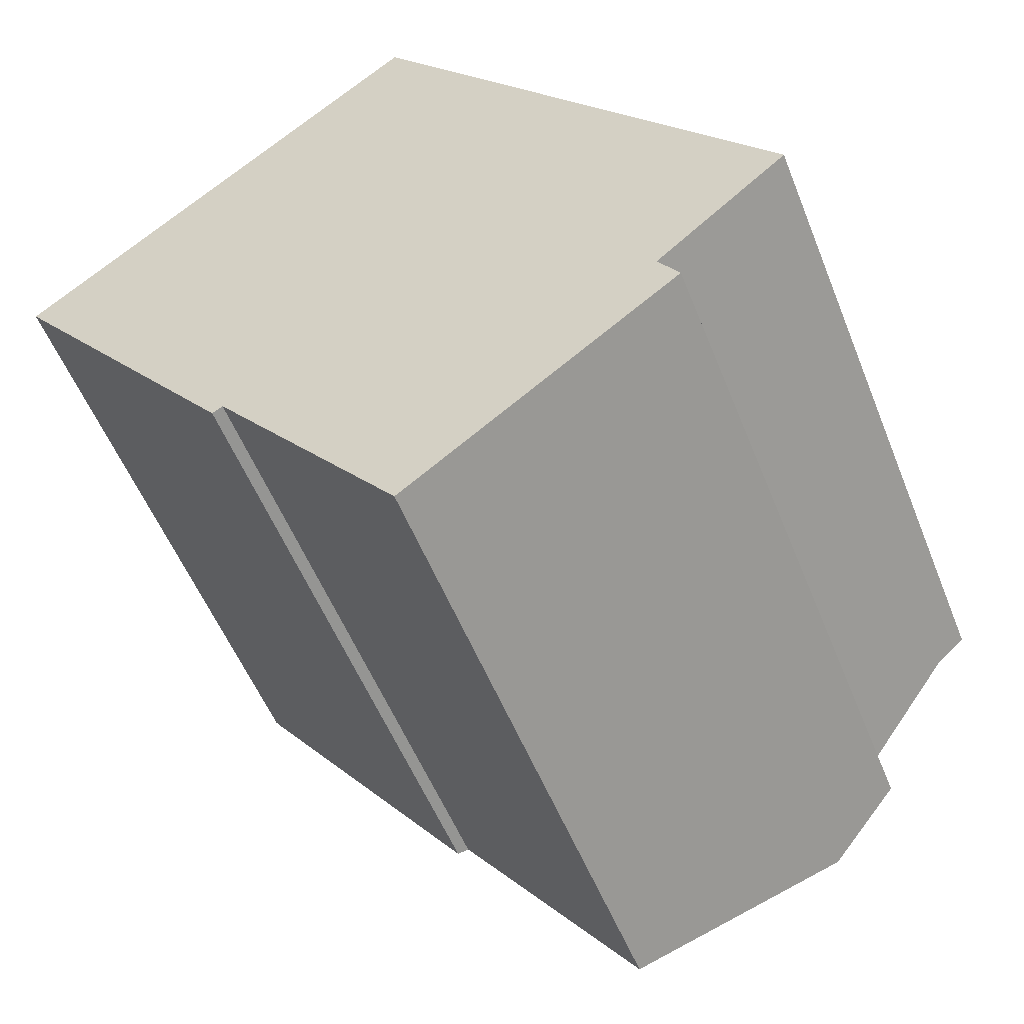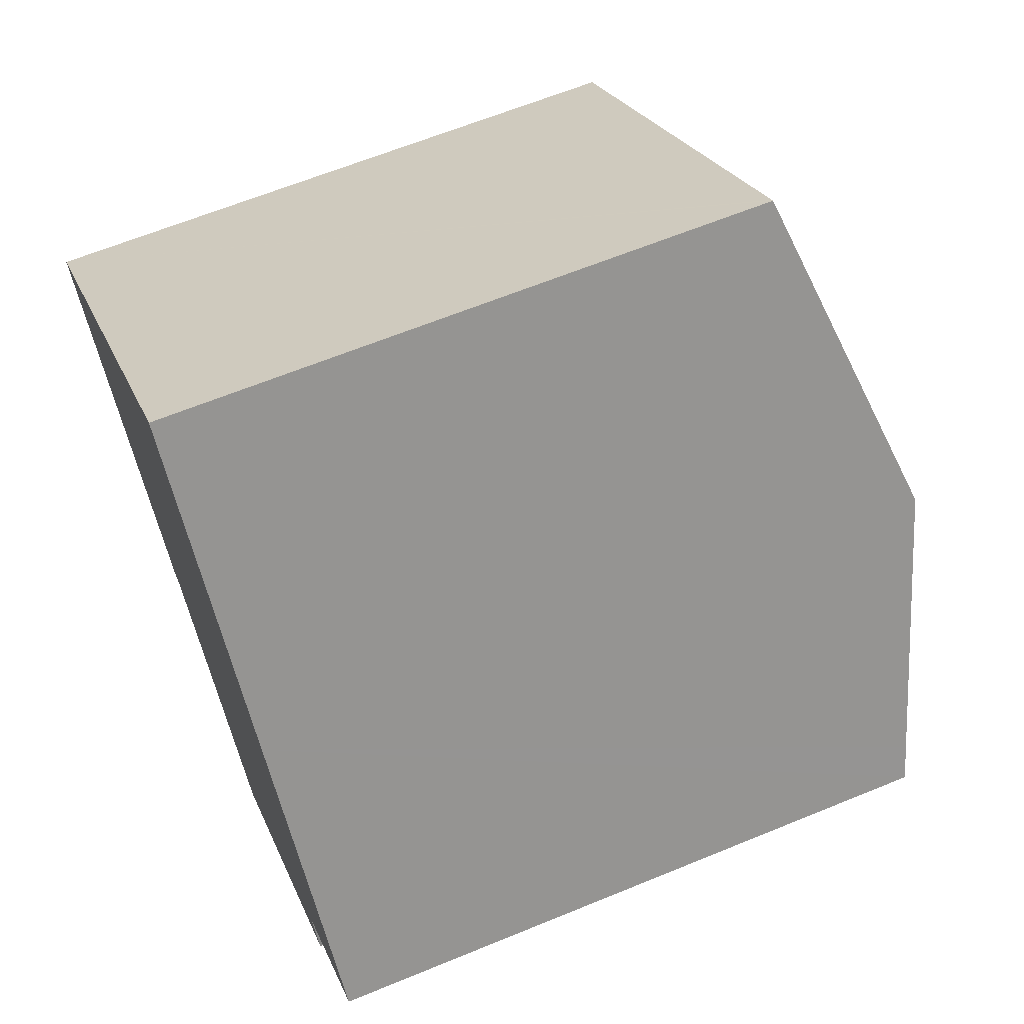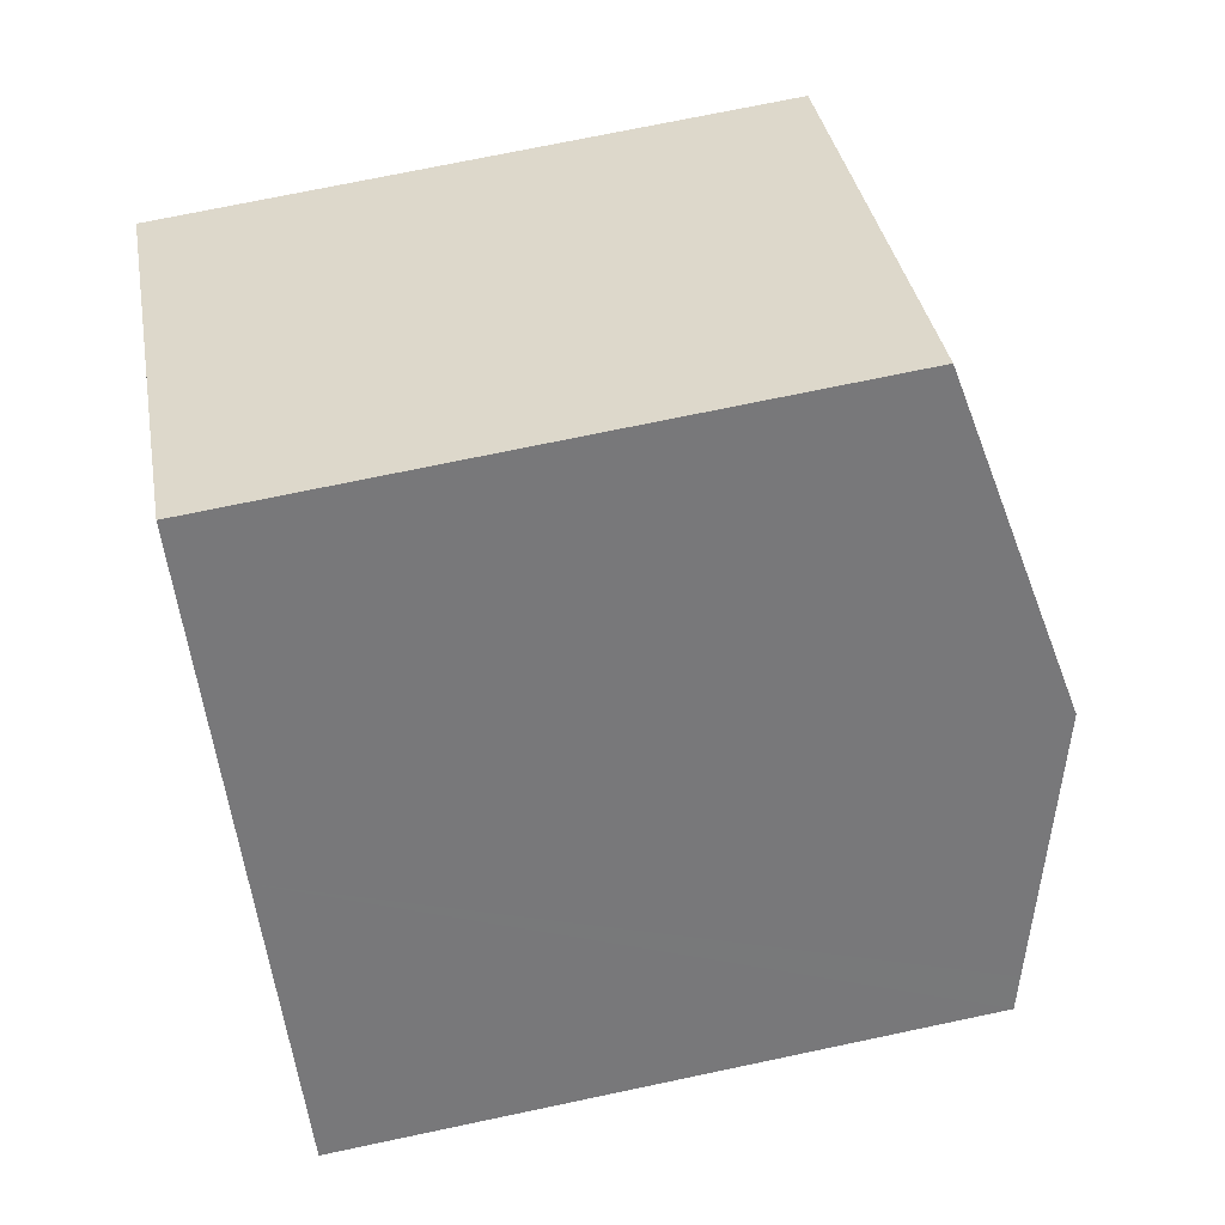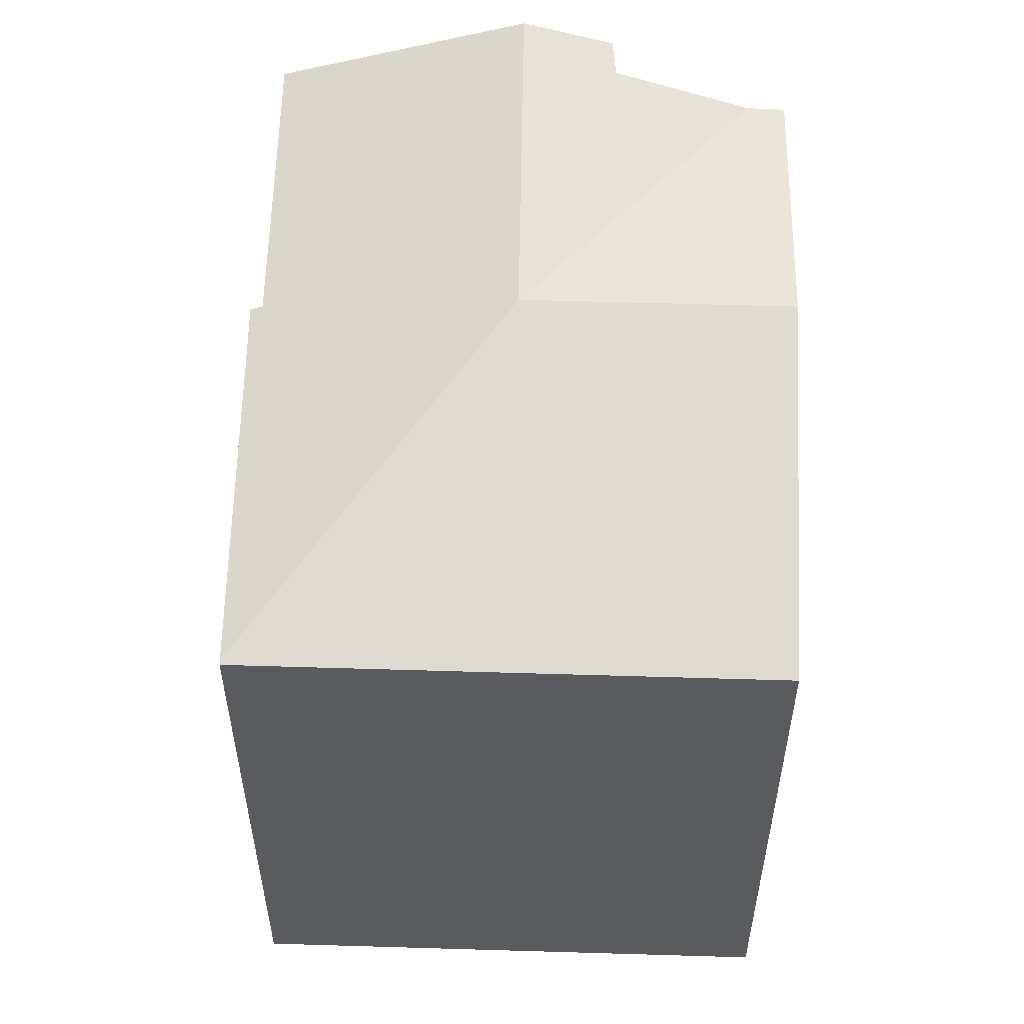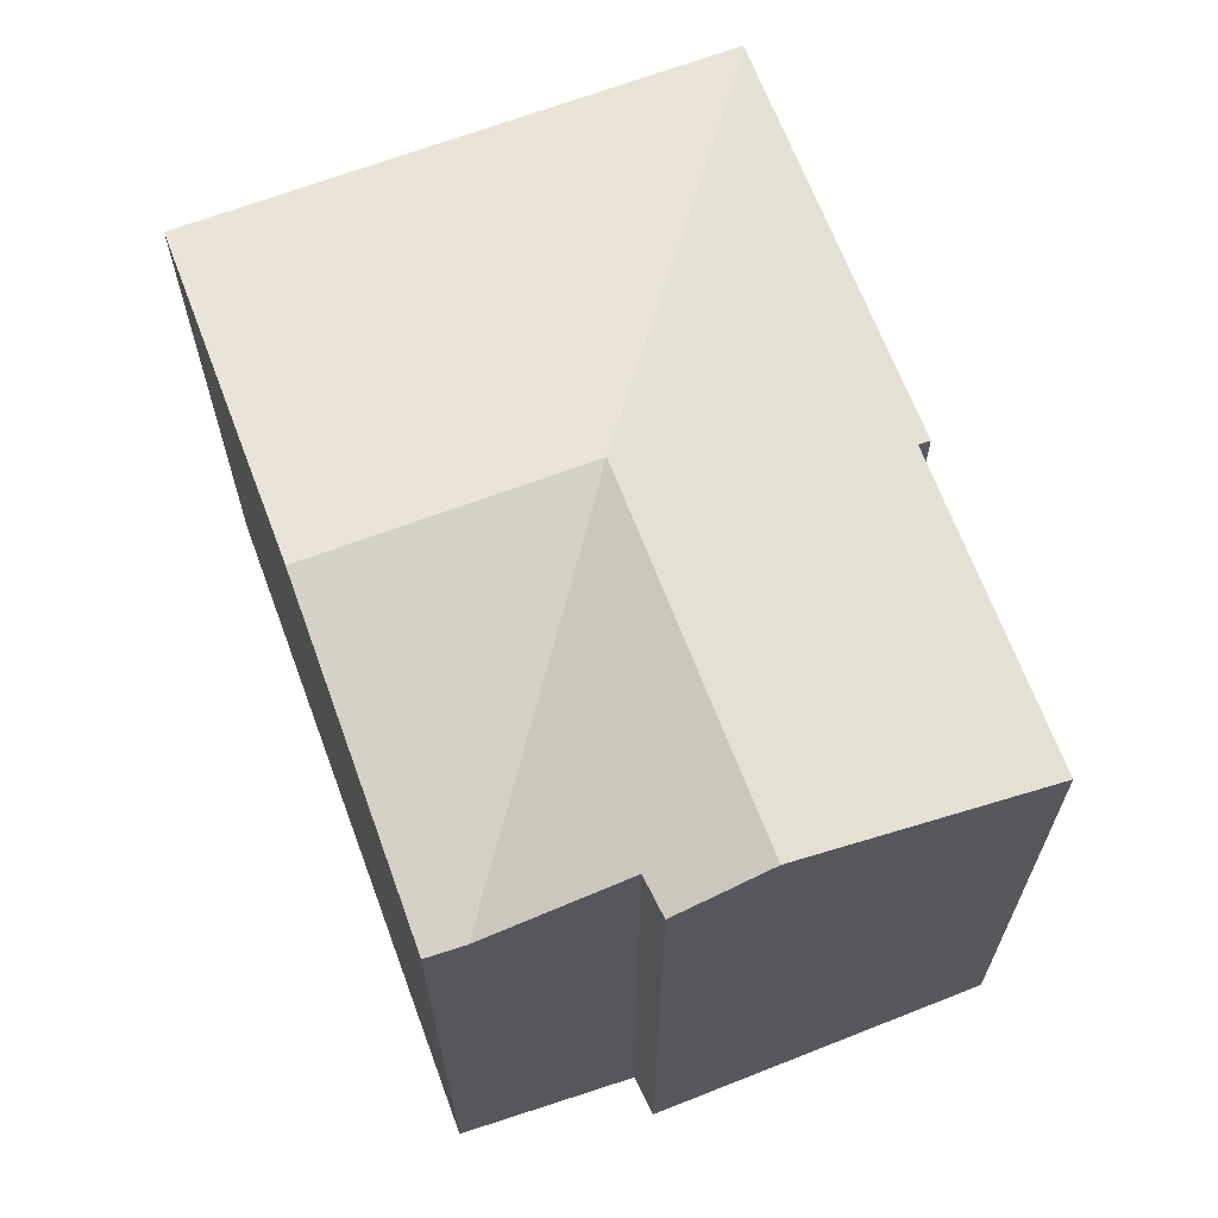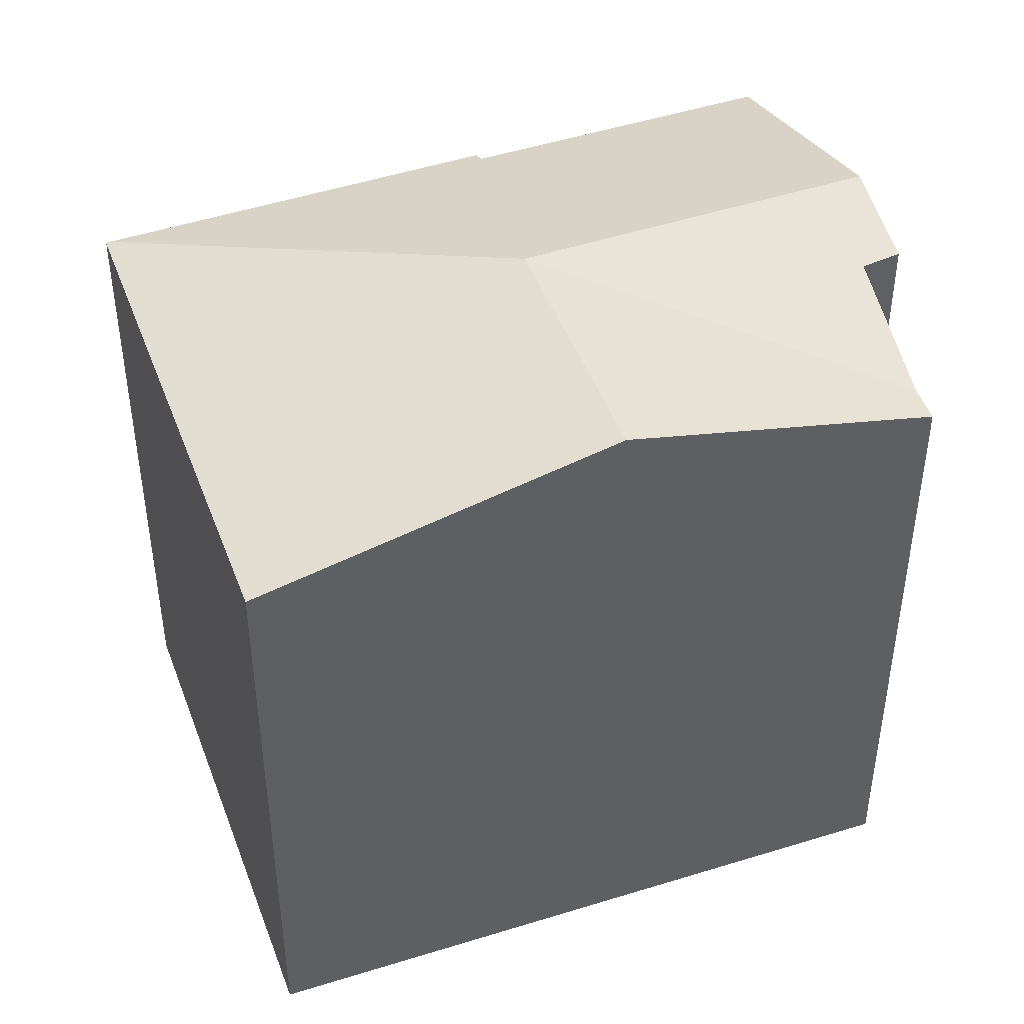
<metadata>
{"format":"obj","ext":"obj","renderer":"f3d","projection":"perspective","resolution":1024,"background":"white","views":[{"elev":-53.7,"azim":21.4,"up":"+Z"},{"elev":63.4,"azim":67.4,"up":"+Z"},{"elev":72.3,"azim":78.1,"up":"+Z"},{"elev":57.0,"azim":-36.7,"up":"+Y"},{"elev":68.3,"azim":121.1,"up":"+Y"},{"elev":46.1,"azim":31.6,"up":"+Y"}]}
</metadata>
<code>
v  10.72 11.76 -6.7
v  11.57 11.27 -5.213
v  11.93 11.28 -5.776
v  7.085 11.76 -1.996
v  13.31 10.55 -3.715
v  0.04 10.4 -0.052
v  4.243 10.45 -5.2
v  4.074 10.39 -5.313
v  7.384 10.46 -9.23
v  0 10.38 6.358e-16
v  6.751 10.38 5.369
v  10.53 11.76 0.744
v  6.789 10.38 5.399
v  13.41 10.7 -2.841
v  13.79 10.56 -3.306
v  11.93 3.537e-16 -5.776
v  7.384 5.652e-16 -9.23
v  10.72 4.103e-16 -6.7
v  4.243 3.184e-16 -5.2
v  4.074 3.253e-16 -5.313
v  13.79 2.024e-16 -3.306
v  11.57 3.192e-16 -5.213
v  13.31 2.275e-16 -3.715
v  0 0 0
v  0.04 3.184e-18 -0.052
v  6.789 -3.306e-16 5.399
v  6.751 -3.288e-16 5.369
v  10.53 -4.556e-17 0.744
v  13.41 1.74e-16 -2.841
g defaultobject
f 1 2 3
f 2 1 4
f 4 5 2
f 6 7 8
f 7 1 9
f 1 7 6
f 1 6 4
f 10 4 6
f 4 10 11
f 4 11 12
f 12 11 13
f 14 4 12
f 4 14 5
f 5 14 15
f 3 9 1
f 9 3 16
f 9 16 17
f 17 16 18
f 19 8 7
f 8 19 20
f 21 5 15
f 5 22 2
f 22 5 21
f 22 21 23
f 17 7 9
f 7 17 19
f 20 6 8
f 6 20 10
f 10 20 24
f 24 20 25
f 24 11 10
f 11 24 13
f 13 24 26
f 26 24 27
f 26 12 13
f 12 26 14
f 14 26 28
f 14 28 15
f 15 28 21
f 21 28 29
f 2 16 3
f 16 2 22
f 29 23 21
f 23 29 22
f 22 29 28
f 22 28 18
f 18 28 17
f 17 28 26
f 17 26 19
f 19 26 27
f 19 27 24
f 19 24 25
f 19 25 20
f 18 16 22

</code>
